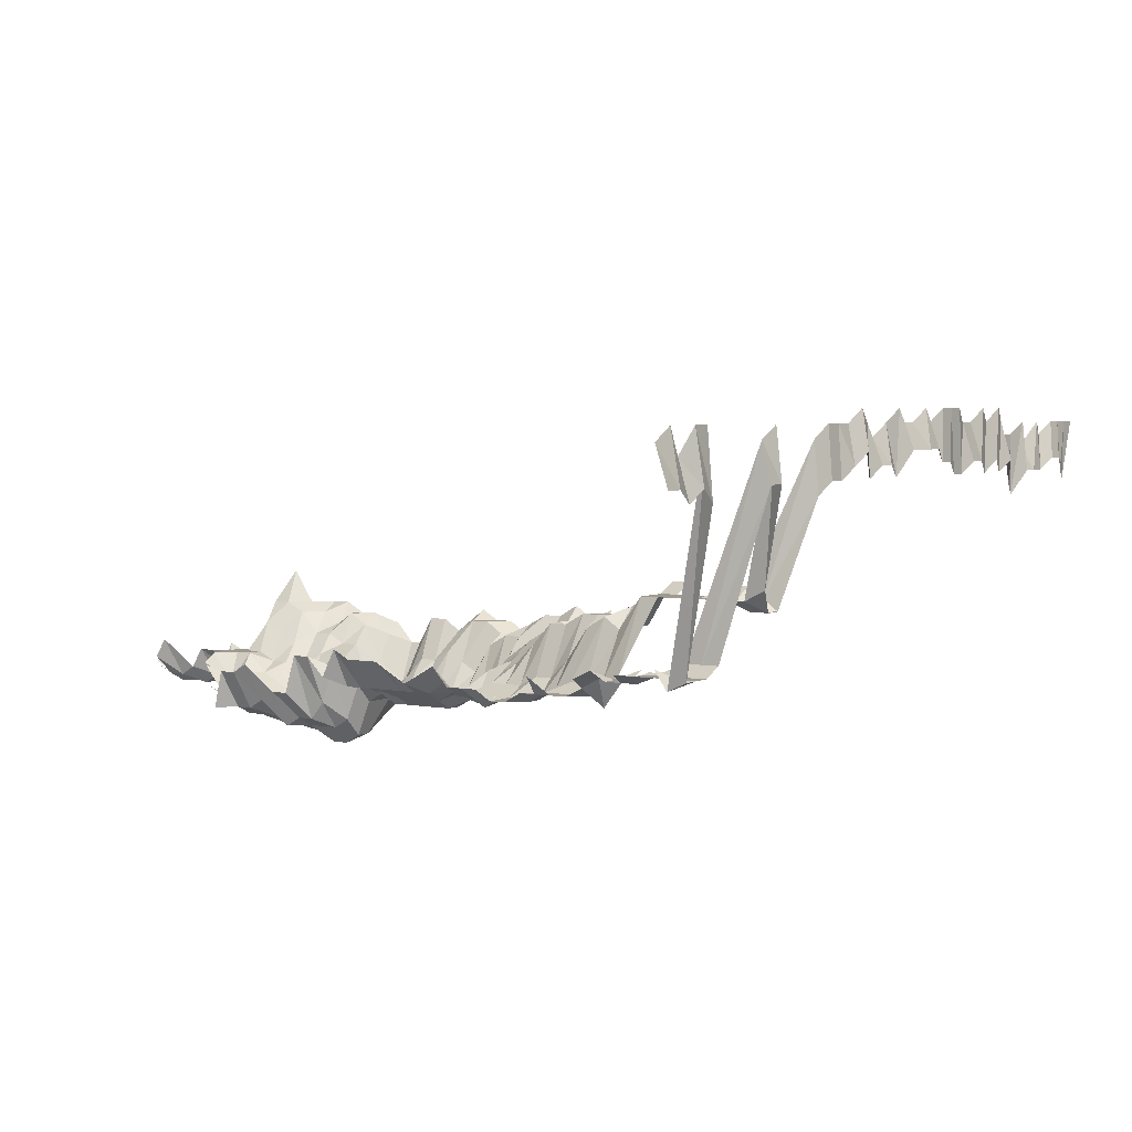
<metadata>
{"format":"obj","ext":"obj","renderer":"f3d","projection":"perspective","resolution":1024,"background":"white","views":[{"elev":3.9,"azim":-56.8,"up":"+Z"}]}
</metadata>
<code>
g default
v 0.1179 0.4533 1.309
v 0.103 0.4675 1.35
v 0.08304 0.4602 1.329
v 0.1371 0.4385 1.319
v 0.1179 0.4352 1.309
v 0.09987 0.4352 1.309
v 0.06469 0.4419 1.329
v 0.1371 0.4204 1.319
v 0.1179 0.4172 1.309
v 0.09987 0.4172 1.309
v 0.08179 0.4172 1.309
v 0.0642 0.4204 1.319
v 0.04672 0.4271 1.34
v 0.1371 0.4022 1.319
v 0.1179 0.3991 1.309
v 0.09987 0.3991 1.309
v 0.08242 0.4022 1.319
v 0.0642 0.4022 1.319
v 0.04745 0.415 1.361
v 0.1403 0.393 1.35
v 0.1188 0.384 1.319
v 0.09987 0.3811 1.309
v 0.08179 0.3811 1.309
v 0.06469 0.3869 1.329
v 0.1392 0.3717 1.34
v 0.1188 0.3658 1.319
v 0.1006 0.3658 1.319
v 0.08242 0.3658 1.319
v 0.06571 0.3744 1.35
v 0.1188 0.3477 1.319
v 0.1006 0.3477 1.319
v 0.08304 0.3503 1.329
v 0.06571 0.3558 1.35
v 0.1022 0.3347 1.34
v 0.08435 0.3372 1.35
v 0.06571 0.3372 1.35
v 0.04707 0.3372 1.35
v 0.02822 0.3347 1.34
v 0.103 0.3186 1.35
v 0.08435 0.3186 1.35
v 0.06571 0.3186 1.35
v 0.04599 0.3113 1.319
v 0.02799 0.3137 1.329
v 0.009715 0.3163 1.34
v 0.1266 0.3122 1.405
v 0.1054 0.3071 1.382
v 0.08435 0.3 1.35
v 0.06571 0.3 1.35
v 0.04634 0.2954 1.329
v 0.02799 0.2954 1.329
v 0.00949 0.2909 1.309
v -0.008651 0.2931 1.319
v 0.1496 0.3002 1.44
v 0.1266 0.2929 1.405
v 0.1046 0.2858 1.371
v 0.08373 0.2793 1.34
v 0.06469 0.277 1.329
v 0.04599 0.275 1.319
v 0.02757 0.2729 1.309
v 0.009418 0.2708 1.299
v -0.008585 0.2729 1.309
v -0.02646 0.2708 1.299
v 0.146 0.2735 1.405
v 0.1256 0.2714 1.394
v 0.1038 0.265 1.361
v 0.08373 0.2609 1.34
v 0.0642 0.2568 1.319
v 0.04564 0.2548 1.309
v 0.02717 0.2511 1.29
v 0.009353 0.2511 1.29
v -0.008519 0.2529 1.299
v -0.02729 0.2609 1.34
v 0.1654 0.2542 1.405
v 0.1449 0.2522 1.394
v 0.1235 0.248 1.371
v 0.103 0.2442 1.35
v 0.08304 0.2404 1.329
v 0.06372 0.2368 1.309
v 0.04529 0.235 1.299
v 0.02717 0.2334 1.29
v 0.009353 0.2334 1.29
v -0.008519 0.235 1.299
v -0.02729 0.2424 1.34
v 0.1654 0.2348 1.405
v 0.1436 0.2309 1.382
v 0.1235 0.2291 1.371
v 0.103 0.2256 1.35
v 0.08242 0.2204 1.319
v 0.06372 0.2187 1.309
v 0.04498 0.2156 1.29
v 0.02695 0.2139 1.28
v 0.009353 0.2156 1.29
v -0.008585 0.2187 1.309
v -0.02749 0.2256 1.35
v 0.1641 0.2137 1.394
v 0.1449 0.2137 1.394
v 0.1226 0.2087 1.361
v 0.103 0.207 1.35
v 0.08304 0.2038 1.329
v 0.0642 0.2022 1.319
v 0.04463 0.1963 1.28
v 0.02695 0.1963 1.28
v 0.00928 0.1963 1.28
v -0.008651 0.2022 1.319
v 0.1641 0.1945 1.394
v 0.1436 0.1929 1.382
v 0.1226 0.1899 1.361
v 0.103 0.1884 1.35
v 0.08304 0.1855 1.329
v 0.06279 0.18 1.29
v 0.04432 0.1774 1.271
v 0.02695 0.1786 1.28
v 0.009353 0.18 1.29
v -0.008651 0.1841 1.319
v 0.1818 0.1738 1.382
v 0.1614 0.1724 1.371
v 0.1392 0.1685 1.34
v 0.1188 0.1659 1.319
v 0.0991 0.1634 1.299
v 0.07998 0.161 1.28
v 0.06138 0.1586 1.261
v 0.04397 0.1586 1.261
v 0.02695 0.161 1.28
v 0.009353 0.1622 1.29
v -0.008926 0.1712 1.361
v 0.179 0.1524 1.361
v 0.1553 0.1477 1.319
v 0.136 0.1466 1.309
v 0.117 0.1455 1.299
v 0.09766 0.1433 1.28
v 0.07942 0.1423 1.271
v 0.06187 0.1423 1.271
v 0.04397 0.1412 1.261
v 0.02695 0.1433 1.28
v 0.00949 0.1466 1.309
v -0.008926 0.1524 1.361
v 0.179 0.1337 1.361
v 0.1564 0.1305 1.329
v 0.136 0.1286 1.309
v 0.117 0.1276 1.299
v 0.09842 0.1267 1.29
v 0.07998 0.1257 1.28
v 0.06187 0.1248 1.271
v 0.04432 0.1248 1.271
v 0.02717 0.1267 1.29
v 0.009788 0.1326 1.35
v -0.008788 0.1316 1.34
v 0.1833 0.1177 1.394
v 0.1614 0.1157 1.371
v 0.1414 0.1149 1.361
v 0.1197 0.1122 1.329
v 0.1006 0.1114 1.319
v 0.08179 0.1105 1.309
v 0.06372 0.1105 1.309
v 0.04564 0.1105 1.309
v 0.02799 0.1122 1.329
v 0.009635 0.1122 1.329
v -0.008992 0.1157 1.371
v 0.1449 0.09848 1.394
v 0.1216 0.09537 1.35
v 0.1014 0.09388 1.329
v 0.08242 0.09318 1.319
v 0.0642 0.09318 1.319
v 0.04599 0.09318 1.319
v 0.02799 0.09388 1.329
v 0.009635 0.09388 1.329
v -0.008926 0.09615 1.361
v 0.1449 0.07927 1.394
v 0.1216 0.07676 1.35
v 0.1006 0.075 1.319
v 0.08242 0.075 1.319
v 0.06372 0.07443 1.309
v 0.04564 0.07443 1.309
v 0.02799 0.07557 1.329
v 0.009635 0.07557 1.329
v -0.008926 0.07739 1.361
v 0.1436 0.05954 1.382
v 0.1226 0.05863 1.361
v 0.1006 0.05682 1.319
v 0.08179 0.05639 1.309
v 0.06372 0.05639 1.309
v 0.04564 0.05639 1.309
v 0.02778 0.05682 1.319
v 0.009635 0.05726 1.329
v -0.008926 0.05863 1.361
v 0.1654 0.04117 1.405
v 0.1449 0.04084 1.394
v 0.1216 0.03955 1.35
v 0.1006 0.03865 1.319
v 0.08179 0.03835 1.309
v 0.06372 0.03835 1.309
v 0.04564 0.03835 1.309
v 0.02778 0.03865 1.319
v 0.009635 0.03894 1.329
v -0.008854 0.03955 1.35
v 0.1641 0.02163 1.394
v 0.1449 0.02163 1.394
v 0.1207 0.0208 1.34
v 0.1006 0.02047 1.319
v 0.08242 0.02047 1.319
v 0.06372 0.02031 1.309
v 0.04564 0.02031 1.309
v 0.02778 0.02047 1.319
v 0.009635 0.02062 1.329
v -0.008788 0.0208 1.34
v 0.1641 0.002422 1.394
v 0.1436 0.002401 1.382
v 0.1235 0.002382 1.371
v 0.09987 0.002274 1.309
v 0.08242 0.002291 1.319
v 0.06372 0.002274 1.309
v 0.04564 0.002274 1.309
v 0.02778 0.002291 1.319
v 0.009635 0.002309 1.329
v -0.008854 0.002345 1.35
v 0.1627 -0.01665 1.382
v 0.1425 -0.01651 1.371
v 0.1245 -0.01665 1.382
v 0.1014 -0.01601 1.329
v 0.08304 -0.01601 1.329
v 0.0642 -0.01589 1.319
v 0.04634 -0.01601 1.329
v 0.02799 -0.01601 1.329
v 0.009715 -0.01614 1.34
v -0.008926 -0.01639 1.361
v 0.1449 -0.036 1.394
v 0.1245 -0.03569 1.382
v 0.1038 -0.03515 1.361
v 0.08435 -0.03486 1.35
v 0.06571 -0.03486 1.35
v 0.04599 -0.03406 1.319
v 0.02799 -0.03432 1.329
v 0.009635 -0.03432 1.329
v -0.008788 -0.03461 1.34
v 0.146 -0.05565 1.405
v 0.1245 -0.05474 1.382
v 0.1046 -0.0543 1.371
v 0.08504 -0.0539 1.361
v 0.06571 -0.05347 1.35
v 0.04672 -0.05307 1.34
v 0.02799 -0.05264 1.329
v 0.009635 -0.05264 1.329
v -0.008788 -0.05307 1.34
v 0.146 -0.07501 1.405
v 0.1245 -0.07378 1.382
v 0.1054 -0.07378 1.382
v 0.08635 -0.07378 1.382
v 0.06625 -0.07266 1.361
v 0.04672 -0.07154 1.34
v 0.02799 -0.07095 1.329
v 0.009563 -0.07042 1.319
v -0.008788 -0.07154 1.34
v 0.1472 -0.09518 1.417
v 0.1256 -0.09363 1.394
v 0.1064 -0.09363 1.394
v 0.0871 -0.09363 1.394
v 0.06727 -0.09283 1.382
v 0.04672 -0.09001 1.34
v 0.02799 -0.08927 1.329
v 0.009635 -0.08927 1.329
v -0.008716 -0.08927 1.329
v 0.146 -0.1137 1.405
v 0.1266 -0.1137 1.405
v 0.1064 -0.1128 1.394
v 0.08779 -0.1137 1.405
v 0.06839 -0.1137 1.405
v 0.04707 -0.1093 1.35
v 0.02799 -0.1076 1.329
v 0.009635 -0.1076 1.329
v -0.008716 -0.1076 1.329
v 0.1256 -0.1321 1.394
v 0.1072 -0.1331 1.405
v 0.0871 -0.1321 1.394
v 0.06839 -0.1331 1.405
v 0.04707 -0.1279 1.35
v 0.02799 -0.1259 1.329
v 0.009635 -0.1259 1.329
v -0.008788 -0.1269 1.34
v 0.1277 -0.1538 1.417
v 0.1072 -0.1525 1.405
v 0.08779 -0.1525 1.405
v 0.06897 -0.1538 1.417
v 0.0478 -0.1488 1.371
v 0.02822 -0.1454 1.34
v 0.009715 -0.1454 1.34
v -0.008788 -0.1454 1.34
v -0.02772 -0.1477 1.361
v 0.1072 -0.1718 1.405
v 0.08854 -0.1733 1.417
v 0.06897 -0.1733 1.417
v 0.04899 -0.1718 1.405
v 0.02843 -0.1651 1.35
v 0.009715 -0.1639 1.34
v -0.008788 -0.1639 1.34
v 0.1072 -0.1912 1.405
v 0.08854 -0.1928 1.417
v 0.06897 -0.1928 1.417
v 0.04941 -0.1928 1.417
v 0.02843 -0.1837 1.35
v 0.009715 -0.1823 1.34
v -0.008788 -0.1823 1.34
v 0.1072 -0.2105 1.405
v 0.08779 -0.2105 1.405
v 0.06951 -0.214 1.428
v 0.04899 -0.2105 1.405
v 0.02843 -0.2023 1.35
v 0.009715 -0.2008 1.34
v -0.008854 -0.2023 1.35
v -0.02772 -0.204 1.361
v 0.1108 -0.2376 1.452
v 0.08998 -0.2356 1.44
v 0.07009 -0.2356 1.44
v 0.05021 -0.2356 1.44
v 0.02866 -0.2227 1.361
v 0.009635 -0.2175 1.329
v -0.008926 -0.2227 1.361
v -0.02792 -0.2243 1.371
v 0.1108 -0.2576 1.452
v 0.08998 -0.2555 1.44
v 0.07009 -0.2555 1.44
v 0.05021 -0.2555 1.44
v 0.009867 -0.2415 1.361
v -0.008926 -0.2415 1.361
v -0.02772 -0.2415 1.361
v 0.08998 -0.2753 1.44
v 0.07009 -0.2753 1.44
v 0.05021 -0.2753 1.44
v 0.00994 -0.2621 1.371
v -0.008926 -0.2602 1.361
v -0.02772 -0.2602 1.361
v -0.04686 -0.2621 1.371
v 0.08998 -0.2952 1.44
v 0.07009 -0.2952 1.44
v 0.05021 -0.2952 1.44
v -0.008992 -0.281 1.371
v -0.02772 -0.279 1.361
v -0.04686 -0.281 1.371
v 0.09073 -0.3176 1.452
v 0.07009 -0.315 1.44
v 0.05021 -0.315 1.44
v -0.008992 -0.2999 1.371
v -0.02792 -0.2999 1.371
v -0.04686 -0.2999 1.371
v 0.09073 -0.3377 1.452
v 0.07009 -0.3349 1.44
v 0.05021 -0.3349 1.44
v -0.009064 -0.3214 1.382
v -0.02792 -0.3188 1.371
v -0.04686 -0.3188 1.371
v -0.06631 -0.3214 1.382
v 0.8145 -0.3978 1.615
v 0.7922 -0.3978 1.615
v 0.7699 -0.3978 1.615
v 0.7476 -0.3978 1.615
v 0.7186 -0.3941 1.6
v 0.703 -0.3978 1.615
v 0.6685 -0.3907 1.586
v 0.6584 -0.3978 1.615
v 0.6302 -0.3941 1.6
v 0.6081 -0.3941 1.6
v 0.5915 -0.3978 1.615
v 0.5749 -0.4018 1.631
v 0.5469 -0.3978 1.615
v 0.5298 -0.4018 1.631
v 0.5023 -0.3978 1.615
v 0.48 -0.3978 1.615
v 0.4623 -0.4018 1.631
v 0.4397 -0.4018 1.631
v 0.4172 -0.4018 1.631
v 0.3908 -0.3978 1.615
v 0.3722 -0.4018 1.631
v 0.3462 -0.3978 1.615
v 0.3239 -0.3978 1.615
v 0.3046 -0.4018 1.631
v 0.2793 -0.3978 1.615
v 0.2546 -0.3941 1.6
v 0.2347 -0.3978 1.615
v 0.2145 -0.4018 1.631
v 0.1901 -0.3978 1.615
v 0.1678 -0.3978 1.615
v 0.1455 -0.3978 1.615
v 0.1221 -0.3941 1.6
v 0.08998 -0.3547 1.44
v 0.06951 -0.3518 1.428
v 0.05021 -0.3547 1.44
v 0.03401 -0.3978 1.615
v 0.0116 -0.3941 1.6
v -0.009064 -0.3404 1.382
v -0.02792 -0.3377 1.371
v -0.04686 -0.3377 1.371
v -0.06531 -0.3352 1.361
v -0.09979 -0.3978 1.615
v -0.1221 -0.3978 1.615
v -0.1418 -0.3907 1.586
v -0.1667 -0.3978 1.615
v -0.1872 -0.3941 1.6
v 0.7782 -0.4013 1.543
v 0.7638 -0.405 1.557
v 0.749 -0.4086 1.571
v 0.7273 -0.4086 1.571
v 0.6993 -0.405 1.557
v 0.6778 -0.405 1.557
v 0.6563 -0.405 1.557
v 0.6234 -0.3977 1.529
v 0.6078 -0.4013 1.543
v 0.5971 -0.4086 1.571
v 0.5703 -0.405 1.557
v 0.5537 -0.4086 1.571
v 0.5273 -0.405 1.557
v 0.5103 -0.4086 1.571
v 0.4886 -0.4086 1.571
v 0.4628 -0.405 1.557
v 0.4413 -0.405 1.557
v 0.4236 -0.4086 1.571
v 0.4019 -0.4086 1.571
v 0.3838 -0.4125 1.586
v 0.3619 -0.4125 1.586
v 0.34 -0.4125 1.586
v 0.3181 -0.4125 1.586
v 0.2908 -0.405 1.557
v 0.2717 -0.4086 1.571
v 0.25 -0.4086 1.571
v 0.2263 -0.405 1.557
v 0.2086 -0.4125 1.586
v 0.1849 -0.4086 1.571
v 0.1618 -0.405 1.557
v 0.1403 -0.405 1.557
v 0.1177 -0.4013 1.543
v 0.08923 -0.3714 1.428
v 0.06951 -0.3714 1.428
v 0.05063 -0.3777 1.452
v 0.03279 -0.405 1.557
v 0.01129 -0.405 1.557
v -0.009064 -0.3595 1.382
v -0.02792 -0.3566 1.371
v -0.04686 -0.3566 1.371
v -0.06579 -0.3566 1.371
v -0.09535 -0.4013 1.543
v -0.1177 -0.405 1.557
v -0.138 -0.4013 1.543
v -0.1607 -0.405 1.557
v -0.1822 -0.405 1.557
g save_OBJ_Seq_Mesh1
f 5 1 4
f 1 5 2
f 6 2 5
f 2 6 3
f 4 8 5
f 9 5 8
f 5 9 6
f 10 6 9
f 12 7 11
f 8 14 9
f 15 9 14
f 9 15 10
f 16 10 15
f 10 16 11
f 17 11 16
f 11 17 12
f 18 12 17
f 12 18 13
f 19 13 18
f 14 20 15
f 21 15 20
f 15 21 16
f 22 16 21
f 16 22 17
f 23 17 22
f 17 23 18
f 24 18 23
f 18 24 19
f 20 25 21
f 26 21 25
f 21 26 22
f 27 22 26
f 22 27 23
f 28 23 27
f 23 28 24
f 29 24 28
f 26 30 27
f 31 27 30
f 27 31 28
f 32 28 31
f 28 32 29
f 33 29 32
f 31 34 32
f 35 32 34
f 32 35 33
f 36 33 35
f 34 39 35
f 40 35 39
f 35 40 36
f 41 36 40
f 36 41 37
f 42 37 41
f 37 42 38
f 43 38 42
f 46 39 45
f 39 46 40
f 47 40 46
f 40 47 41
f 48 41 47
f 41 48 42
f 49 42 48
f 42 49 43
f 50 43 49
f 43 50 44
f 51 44 50
f 54 45 53
f 45 54 46
f 55 46 54
f 46 55 47
f 56 47 55
f 47 56 48
f 57 48 56
f 48 57 49
f 58 49 57
f 49 58 50
f 59 50 58
f 50 59 51
f 60 51 59
f 51 60 52
f 61 52 60
f 53 63 54
f 64 54 63
f 54 64 55
f 65 55 64
f 55 65 56
f 66 56 65
f 56 66 57
f 67 57 66
f 57 67 58
f 68 58 67
f 58 68 59
f 69 59 68
f 59 69 60
f 70 60 69
f 60 70 61
f 71 61 70
f 61 71 62
f 72 62 71
f 74 63 73
f 63 74 64
f 75 64 74
f 64 75 65
f 76 65 75
f 65 76 66
f 77 66 76
f 66 77 67
f 78 67 77
f 67 78 68
f 79 68 78
f 68 79 69
f 80 69 79
f 69 80 70
f 81 70 80
f 70 81 71
f 82 71 81
f 71 82 72
f 83 72 82
f 73 84 74
f 85 74 84
f 74 85 75
f 86 75 85
f 75 86 76
f 87 76 86
f 76 87 77
f 88 77 87
f 77 88 78
f 89 78 88
f 78 89 79
f 90 79 89
f 79 90 80
f 91 80 90
f 80 91 81
f 92 81 91
f 81 92 82
f 93 82 92
f 82 93 83
f 94 83 93
f 84 95 85
f 96 85 95
f 85 96 86
f 97 86 96
f 86 97 87
f 98 87 97
f 87 98 88
f 99 88 98
f 88 99 89
f 100 89 99
f 89 100 90
f 101 90 100
f 90 101 91
f 102 91 101
f 91 102 92
f 103 92 102
f 92 103 93
f 104 93 103
f 93 104 94
f 95 105 96
f 106 96 105
f 96 106 97
f 107 97 106
f 97 107 98
f 108 98 107
f 98 108 99
f 109 99 108
f 99 109 100
f 110 100 109
f 100 110 101
f 111 101 110
f 101 111 102
f 112 102 111
f 102 112 103
f 113 103 112
f 103 113 104
f 114 104 113
f 116 105 115
f 105 116 106
f 117 106 116
f 106 117 107
f 118 107 117
f 107 118 108
f 119 108 118
f 108 119 109
f 120 109 119
f 109 120 110
f 121 110 120
f 110 121 111
f 122 111 121
f 111 122 112
f 123 112 122
f 112 123 113
f 124 113 123
f 113 124 114
f 125 114 124
f 115 126 116
f 127 116 126
f 116 127 117
f 128 117 127
f 117 128 118
f 129 118 128
f 118 129 119
f 130 119 129
f 119 130 120
f 131 120 130
f 120 131 121
f 132 121 131
f 121 132 122
f 133 122 132
f 122 133 123
f 134 123 133
f 123 134 124
f 135 124 134
f 124 135 125
f 136 125 135
f 126 137 127
f 138 127 137
f 127 138 128
f 139 128 138
f 128 139 129
f 140 129 139
f 129 140 130
f 141 130 140
f 130 141 131
f 142 131 141
f 131 142 132
f 143 132 142
f 132 143 133
f 144 133 143
f 133 144 134
f 145 134 144
f 134 145 135
f 146 135 145
f 135 146 136
f 147 136 146
f 137 148 138
f 149 138 148
f 138 149 139
f 150 139 149
f 139 150 140
f 151 140 150
f 140 151 141
f 152 141 151
f 141 152 142
f 153 142 152
f 142 153 143
f 154 143 153
f 143 154 144
f 155 144 154
f 144 155 145
f 156 145 155
f 145 156 146
f 157 146 156
f 146 157 147
f 158 147 157
f 150 159 151
f 160 151 159
f 151 160 152
f 161 152 160
f 152 161 153
f 162 153 161
f 153 162 154
f 163 154 162
f 154 163 155
f 164 155 163
f 155 164 156
f 165 156 164
f 156 165 157
f 166 157 165
f 157 166 158
f 167 158 166
f 159 168 160
f 169 160 168
f 160 169 161
f 170 161 169
f 161 170 162
f 171 162 170
f 162 171 163
f 172 163 171
f 163 172 164
f 173 164 172
f 164 173 165
f 174 165 173
f 165 174 166
f 175 166 174
f 166 175 167
f 176 167 175
f 168 177 169
f 178 169 177
f 169 178 170
f 179 170 178
f 170 179 171
f 180 171 179
f 171 180 172
f 181 172 180
f 172 181 173
f 182 173 181
f 173 182 174
f 183 174 182
f 174 183 175
f 184 175 183
f 175 184 176
f 185 176 184
f 187 177 186
f 177 187 178
f 188 178 187
f 178 188 179
f 189 179 188
f 179 189 180
f 190 180 189
f 180 190 181
f 191 181 190
f 181 191 182
f 192 182 191
f 182 192 183
f 193 183 192
f 183 193 184
f 194 184 193
f 184 194 185
f 195 185 194
f 186 196 187
f 197 187 196
f 187 197 188
f 198 188 197
f 188 198 189
f 199 189 198
f 189 199 190
f 200 190 199
f 190 200 191
f 201 191 200
f 191 201 192
f 202 192 201
f 192 202 193
f 203 193 202
f 193 203 194
f 204 194 203
f 194 204 195
f 205 195 204
f 196 206 197
f 207 197 206
f 197 207 198
f 208 198 207
f 198 208 199
f 209 199 208
f 199 209 200
f 210 200 209
f 200 210 201
f 211 201 210
f 201 211 202
f 212 202 211
f 202 212 203
f 213 203 212
f 203 213 204
f 214 204 213
f 204 214 205
f 215 205 214
f 206 216 207
f 217 207 216
f 207 217 208
f 218 208 217
f 208 218 209
f 219 209 218
f 209 219 210
f 220 210 219
f 210 220 211
f 221 211 220
f 211 221 212
f 222 212 221
f 212 222 213
f 223 213 222
f 213 223 214
f 224 214 223
f 214 224 215
f 225 215 224
f 217 226 218
f 227 218 226
f 218 227 219
f 228 219 227
f 219 228 220
f 229 220 228
f 220 229 221
f 230 221 229
f 221 230 222
f 231 222 230
f 222 231 223
f 232 223 231
f 223 232 224
f 233 224 232
f 224 233 225
f 234 225 233
f 226 235 227
f 236 227 235
f 227 236 228
f 237 228 236
f 228 237 229
f 238 229 237
f 229 238 230
f 239 230 238
f 230 239 231
f 240 231 239
f 231 240 232
f 241 232 240
f 232 241 233
f 242 233 241
f 233 242 234
f 243 234 242
f 235 244 236
f 245 236 244
f 236 245 237
f 246 237 245
f 237 246 238
f 247 238 246
f 238 247 239
f 248 239 247
f 239 248 240
f 249 240 248
f 240 249 241
f 250 241 249
f 241 250 242
f 251 242 250
f 242 251 243
f 252 243 251
f 244 253 245
f 254 245 253
f 245 254 246
f 255 246 254
f 246 255 247
f 256 247 255
f 247 256 248
f 257 248 256
f 248 257 249
f 258 249 257
f 249 258 250
f 259 250 258
f 250 259 251
f 260 251 259
f 251 260 252
f 261 252 260
f 253 262 254
f 263 254 262
f 254 263 255
f 264 255 263
f 255 264 256
f 265 256 264
f 256 265 257
f 266 257 265
f 257 266 258
f 267 258 266
f 258 267 259
f 268 259 267
f 259 268 260
f 269 260 268
f 260 269 261
f 270 261 269
f 263 271 264
f 272 264 271
f 264 272 265
f 273 265 272
f 265 273 266
f 274 266 273
f 266 274 267
f 275 267 274
f 267 275 268
f 276 268 275
f 268 276 269
f 277 269 276
f 269 277 270
f 278 270 277
f 271 279 272
f 280 272 279
f 272 280 273
f 281 273 280
f 273 281 274
f 282 274 281
f 274 282 275
f 283 275 282
f 275 283 276
f 284 276 283
f 276 284 277
f 285 277 284
f 277 285 278
f 286 278 285
f 280 288 281
f 289 281 288
f 281 289 282
f 290 282 289
f 282 290 283
f 291 283 290
f 283 291 284
f 292 284 291
f 284 292 285
f 293 285 292
f 285 293 286
f 294 286 293
f 286 294 287
f 288 295 289
f 296 289 295
f 289 296 290
f 297 290 296
f 290 297 291
f 298 291 297
f 291 298 292
f 299 292 298
f 292 299 293
f 300 293 299
f 293 300 294
f 301 294 300
f 295 302 296
f 303 296 302
f 296 303 297
f 304 297 303
f 297 304 298
f 305 298 304
f 298 305 299
f 306 299 305
f 299 306 300
f 307 300 306
f 300 307 301
f 308 301 307
f 302 310 303
f 311 303 310
f 303 311 304
f 312 304 311
f 304 312 305
f 313 305 312
f 305 313 306
f 314 306 313
f 306 314 307
f 315 307 314
f 307 315 308
f 316 308 315
f 308 316 309
f 317 309 316
f 310 318 311
f 319 311 318
f 311 319 312
f 320 312 319
f 312 320 313
f 321 313 320
f 313 321 314
f 315 322 316
f 323 316 322
f 316 323 317
f 324 317 323
f 319 325 320
f 326 320 325
f 320 326 321
f 327 321 326
f 322 328 323
f 329 323 328
f 323 329 324
f 330 324 329
f 325 332 326
f 333 326 332
f 326 333 327
f 334 327 333
f 329 335 330
f 336 330 335
f 330 336 331
f 337 331 336
f 332 338 333
f 339 333 338
f 333 339 334
f 340 334 339
f 335 341 336
f 342 336 341
f 336 342 337
f 343 337 342
f 338 344 339
f 345 339 344
f 339 345 340
f 346 340 345
f 341 347 342
f 348 342 347
f 342 348 343
f 349 343 348
f 383 344 382
f 344 383 345
f 384 345 383
f 345 384 346
f 385 346 384
f 388 347 387
f 347 388 348
f 389 348 388
f 348 389 349
f 390 349 389
f 349 390 350
f 391 350 390
f 351 397 352
f 398 352 397
f 352 398 353
f 399 353 398
f 353 399 354
f 400 354 399
f 354 400 355
f 401 355 400
f 355 401 356
f 402 356 401
f 356 402 357
f 403 357 402
f 357 403 358
f 404 358 403
f 358 404 359
f 405 359 404
f 359 405 360
f 406 360 405
f 360 406 361
f 407 361 406
f 361 407 362
f 408 362 407
f 362 408 363
f 409 363 408
f 363 409 364
f 410 364 409
f 364 410 365
f 411 365 410
f 365 411 366
f 412 366 411
f 366 412 367
f 413 367 412
f 367 413 368
f 414 368 413
f 368 414 369
f 415 369 414
f 369 415 370
f 416 370 415
f 370 416 371
f 417 371 416
f 371 417 372
f 418 372 417
f 372 418 373
f 419 373 418
f 373 419 374
f 420 374 419
f 374 420 375
f 421 375 420
f 375 421 376
f 422 376 421
f 376 422 377
f 423 377 422
f 377 423 378
f 424 378 423
f 378 424 379
f 425 379 424
f 379 425 380
f 426 380 425
f 380 426 381
f 427 381 426
f 381 427 382
f 428 382 427
f 382 428 383
f 429 383 428
f 383 429 384
f 430 384 429
f 384 430 385
f 431 385 430
f 385 431 386
f 432 386 431
f 386 432 387
f 433 387 432
f 387 433 388
f 434 388 433
f 388 434 389
f 435 389 434
f 389 435 390
f 436 390 435
f 390 436 391
f 437 391 436
f 391 437 392
f 438 392 437
f 392 438 393
f 439 393 438
f 393 439 394
f 440 394 439
f 394 440 395
f 441 395 440
f 395 441 396
f 442 396 441

</code>
